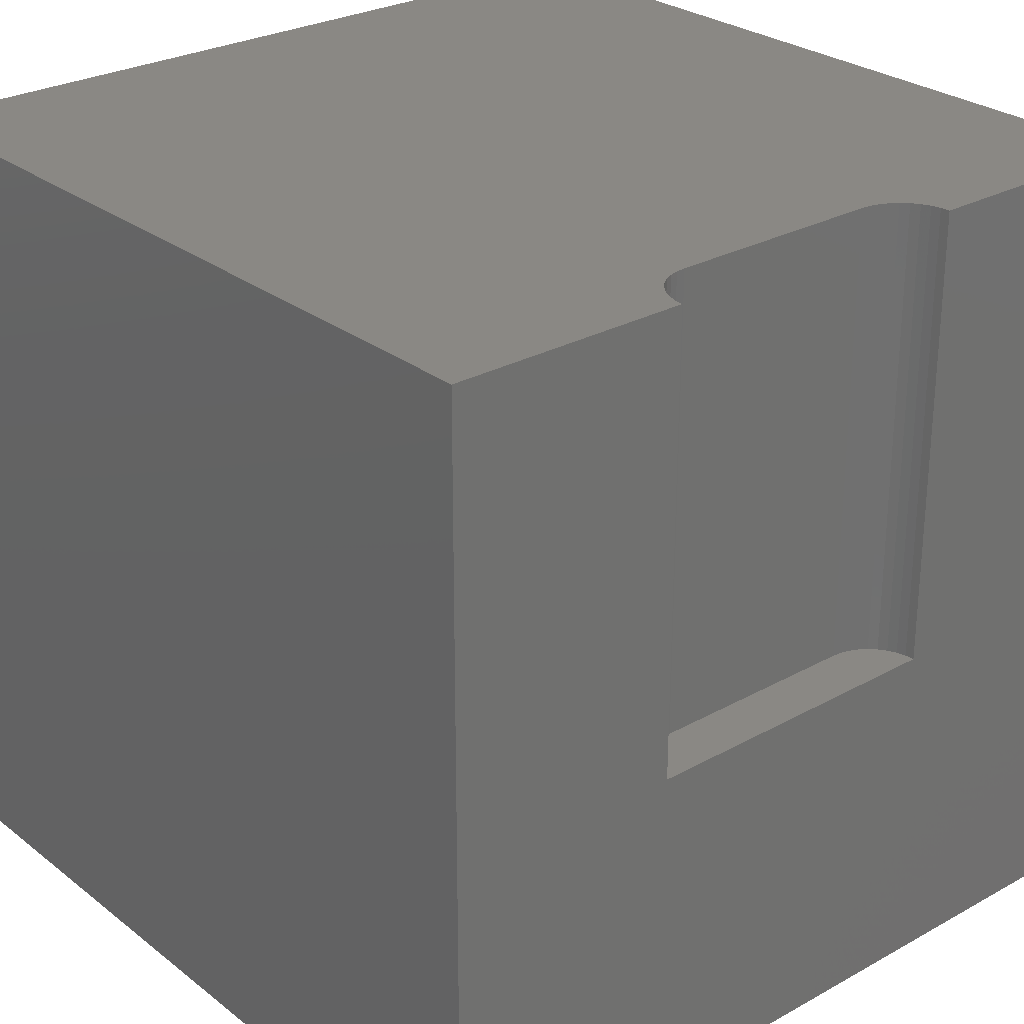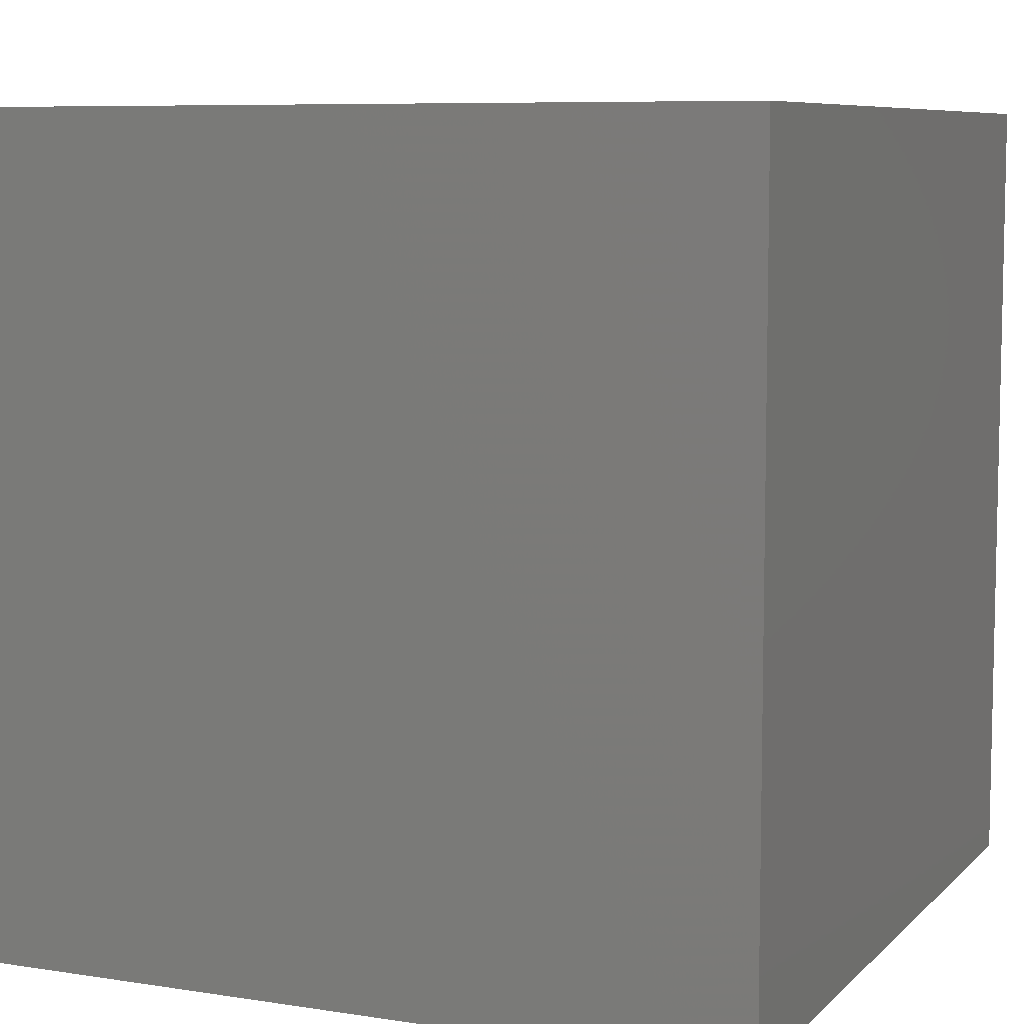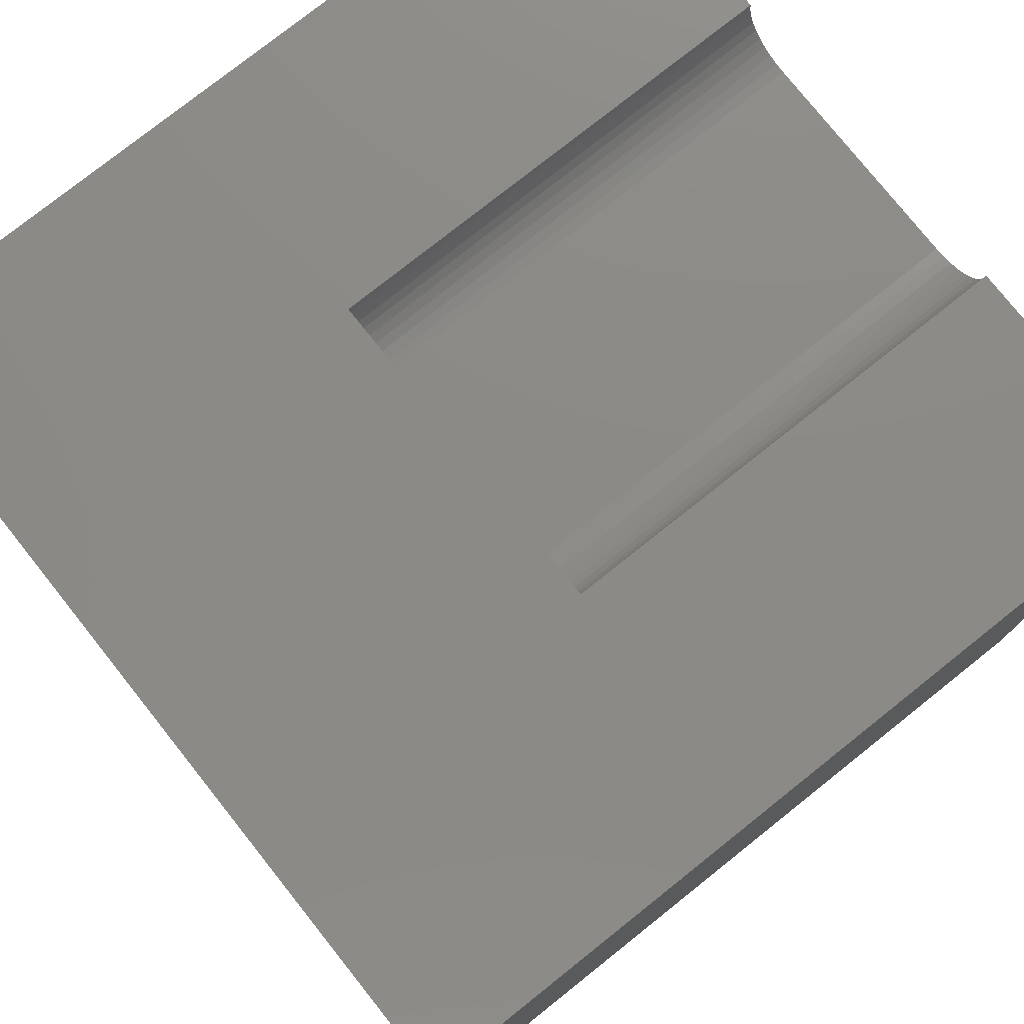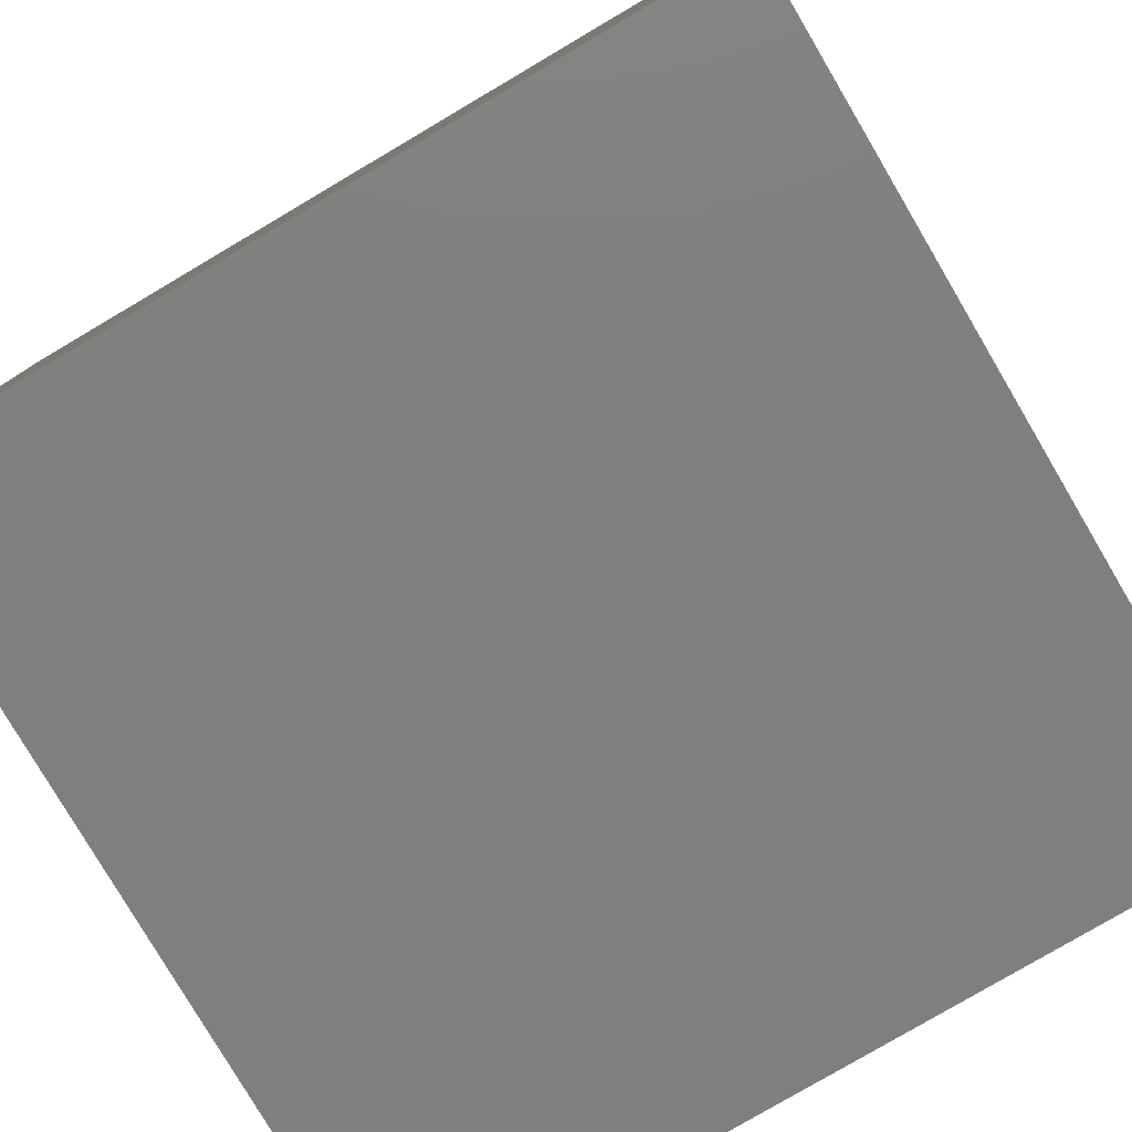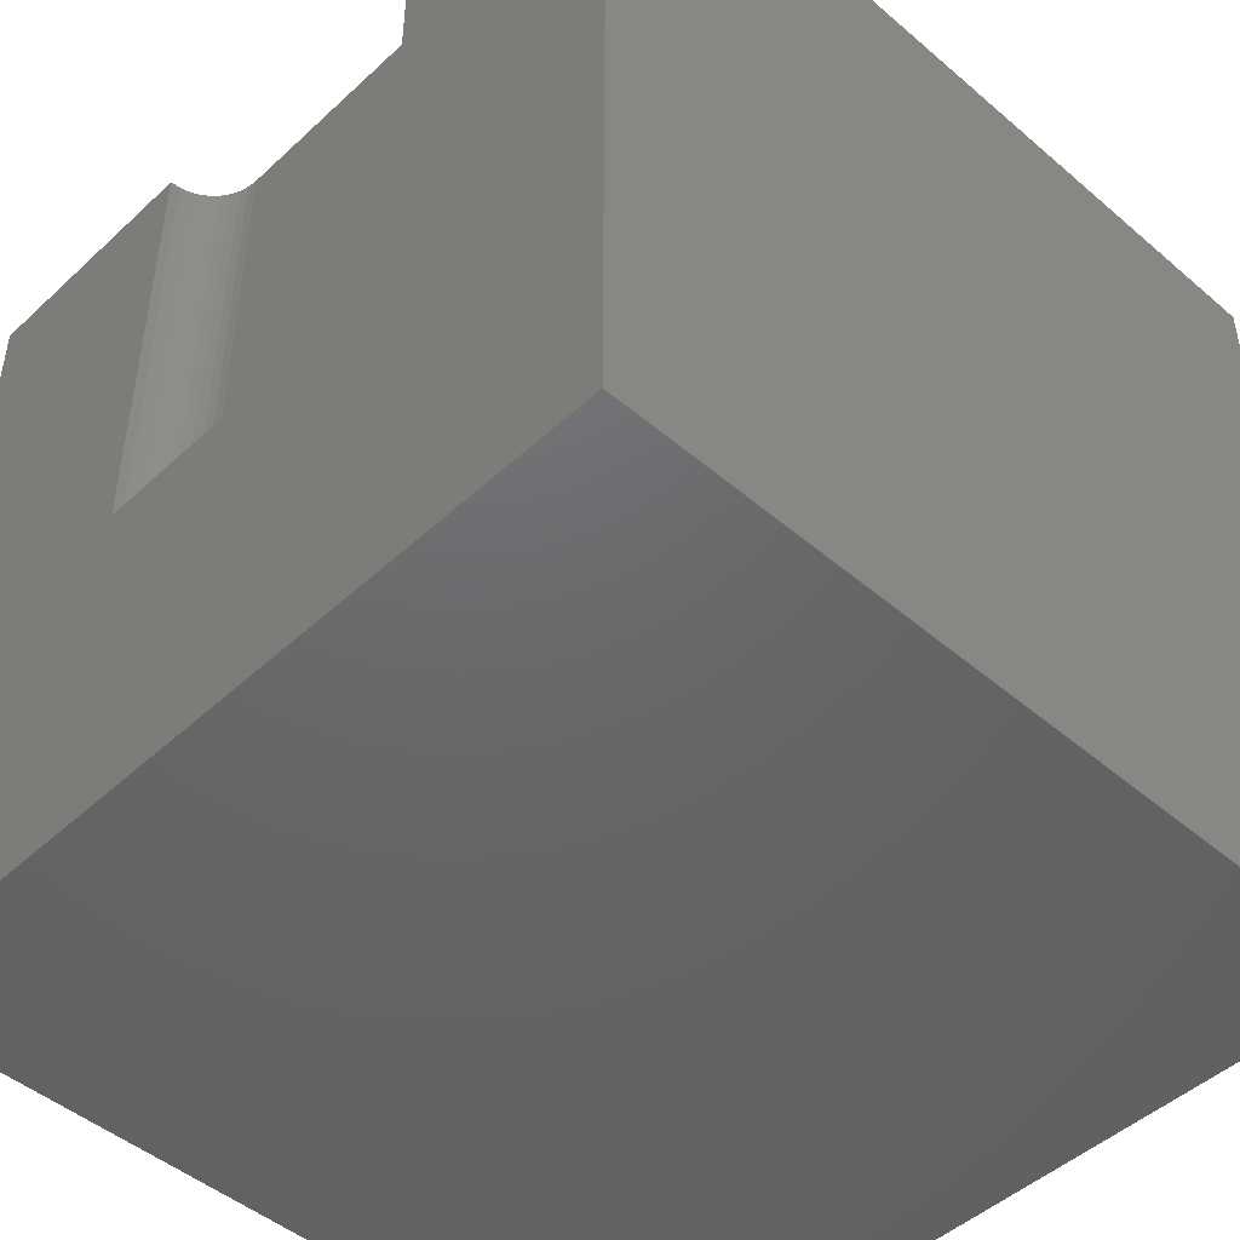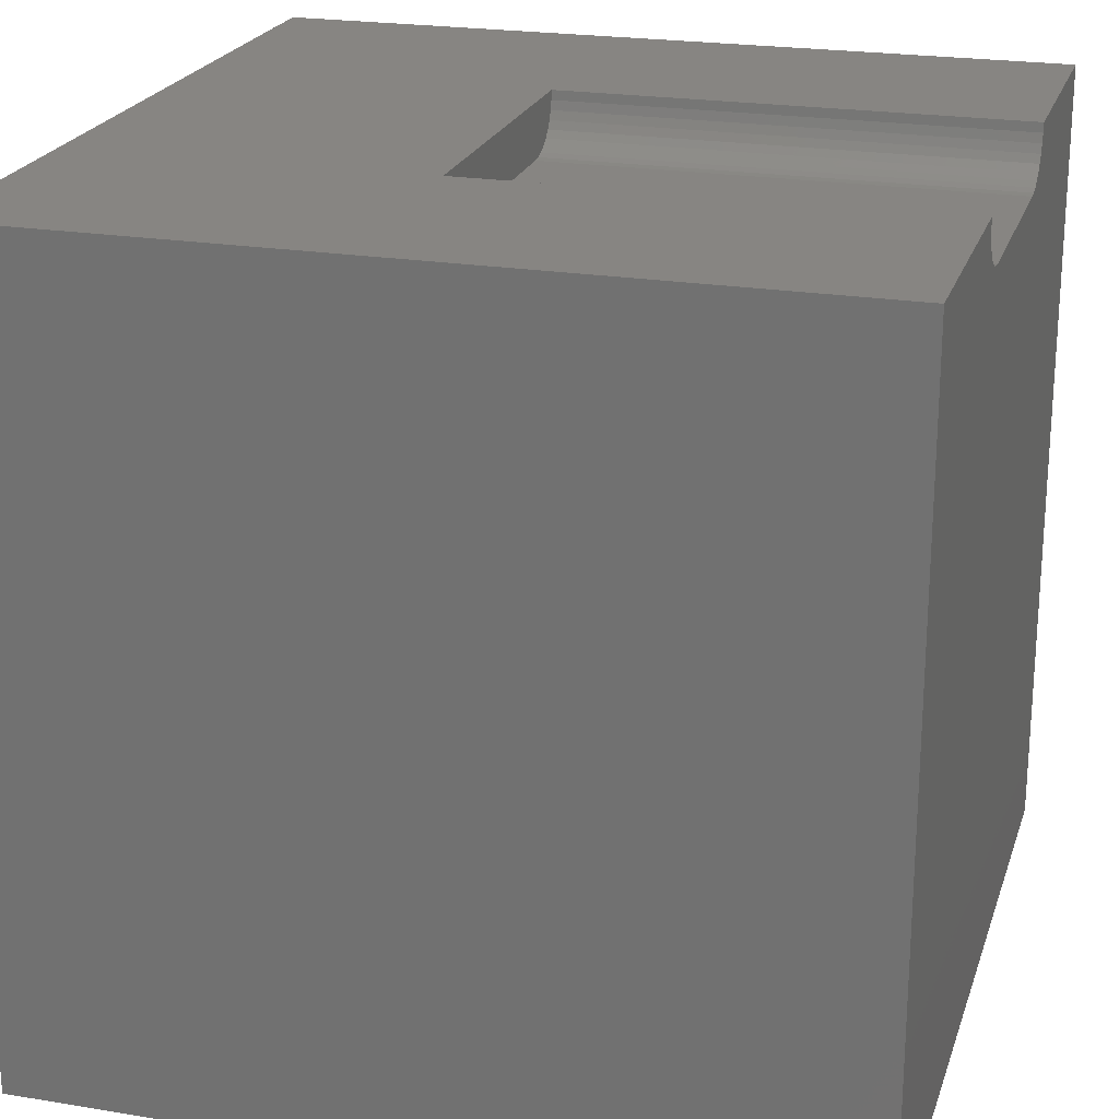
<metadata>
{"format":"stl","ext":"stl","renderer":"f3d","projection":"perspective","resolution":1024,"background":"white","views":[{"elev":27.4,"azim":139.6,"up":"+Z"},{"elev":7.7,"azim":113.8,"up":"+Y"},{"elev":77.6,"azim":-128.5,"up":"+Y"},{"elev":-79.5,"azim":-149.5,"up":"+Y"},{"elev":-47.3,"azim":-133.9,"up":"+Z"},{"elev":22.3,"azim":-74.0,"up":"+Y"}]}
</metadata>
<code>
# stl→obj: 48 verts, 92 faces
v 0 10 10
v 0 10 0
v 0 0 10
v 0 0 0
v 10 10 10
v 7.012 10 10
v 7.002 9.884 10
v 6.571 9.37 10
v 10 0 10
v 6.677 9.419 10
v 6.772 9.486 10
v 6.971 9.771 10
v 6.922 9.665 10
v 6.855 9.569 10
v 6.458 9.34 10
v 6.341 9.33 10
v 3.659 9.33 10
v 3.542 9.34 10
v 3.429 9.37 10
v 3.323 9.419 10
v 3.078 9.665 10
v 3.145 9.569 10
v 3.228 9.486 10
v 3.029 9.771 10
v 2.998 9.884 10
v 2.988 10 10
v 10 10 0
v 10 0 0
v 7.012 10 4.328
v 2.988 10 4.328
v 2.998 9.884 4.328
v 3.029 9.771 4.328
v 3.078 9.665 4.328
v 3.145 9.569 4.328
v 3.228 9.486 4.328
v 3.323 9.419 4.328
v 3.429 9.37 4.328
v 3.542 9.34 4.328
v 3.659 9.33 4.328
v 6.341 9.33 4.328
v 6.458 9.34 4.328
v 6.571 9.37 4.328
v 6.677 9.419 4.328
v 6.772 9.486 4.328
v 6.855 9.569 4.328
v 6.922 9.665 4.328
v 6.971 9.771 4.328
v 7.002 9.884 4.328
f 1 2 3
f 3 2 4
f 5 6 7
f 8 9 10
f 10 9 11
f 7 12 5
f 5 12 13
f 5 13 9
f 9 13 14
f 9 14 11
f 8 15 9
f 9 15 16
f 9 16 3
f 3 16 17
f 17 18 3
f 3 18 19
f 3 19 20
f 21 1 22
f 22 1 3
f 22 3 23
f 23 3 20
f 21 24 1
f 1 24 25
f 1 25 26
f 27 5 28
f 28 5 9
f 2 27 4
f 4 27 28
f 6 5 29
f 29 5 27
f 29 27 30
f 30 27 2
f 30 2 26
f 26 2 1
f 28 9 4
f 4 9 3
f 30 26 25
f 30 25 31
f 31 25 24
f 31 24 32
f 32 24 21
f 32 21 33
f 33 21 22
f 33 22 34
f 34 22 23
f 34 23 35
f 35 23 20
f 35 20 36
f 36 20 19
f 36 19 37
f 37 19 18
f 37 18 38
f 38 18 17
f 38 17 39
f 40 16 15
f 40 15 41
f 41 15 8
f 41 8 42
f 42 8 10
f 42 10 43
f 43 10 11
f 43 11 44
f 44 11 14
f 44 14 45
f 45 14 13
f 45 13 46
f 46 13 12
f 46 12 47
f 47 12 7
f 47 7 48
f 48 7 6
f 48 6 29
f 42 43 29
f 42 29 41
f 30 31 37
f 37 31 32
f 37 38 30
f 30 38 39
f 30 39 29
f 29 39 40
f 29 40 41
f 35 36 34
f 34 36 37
f 34 37 33
f 33 37 32
f 43 44 29
f 29 44 45
f 29 45 48
f 48 45 46
f 48 46 47
f 40 39 16
f 16 39 17

</code>
